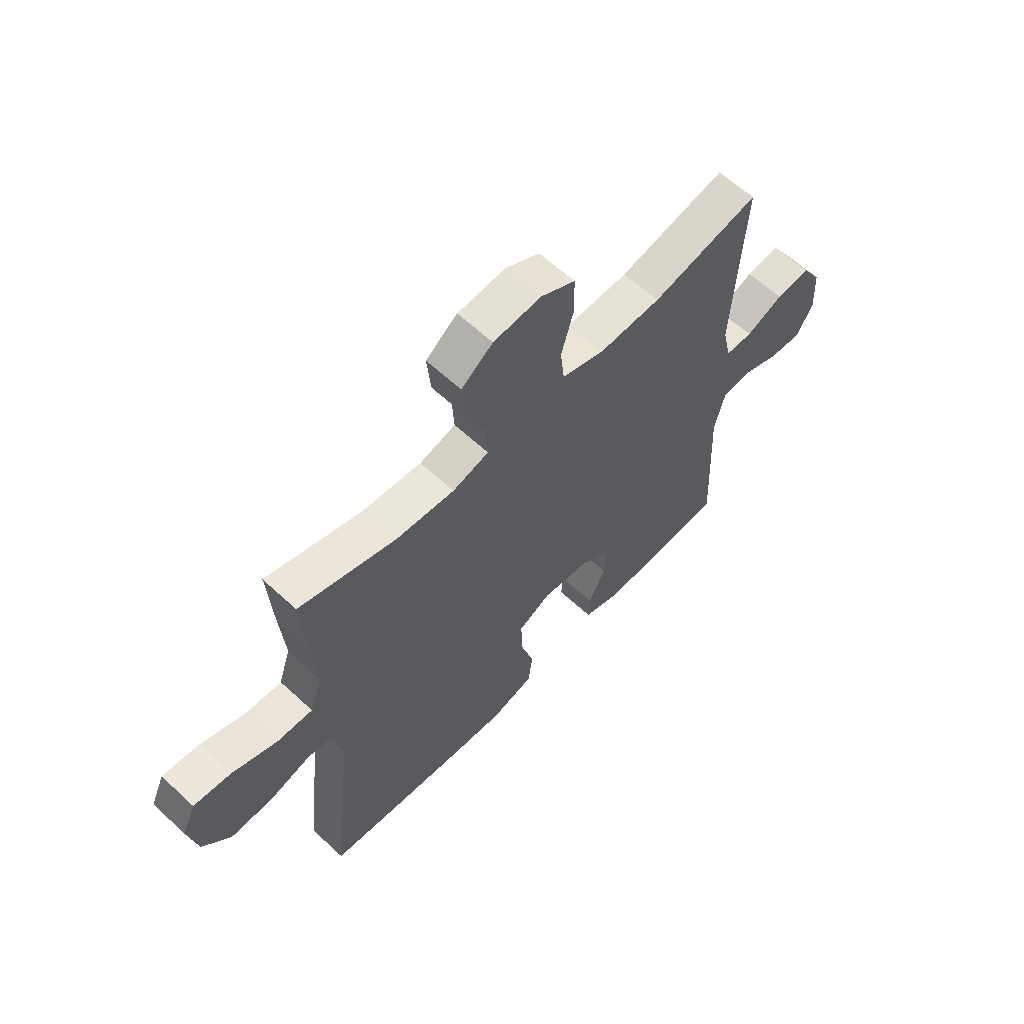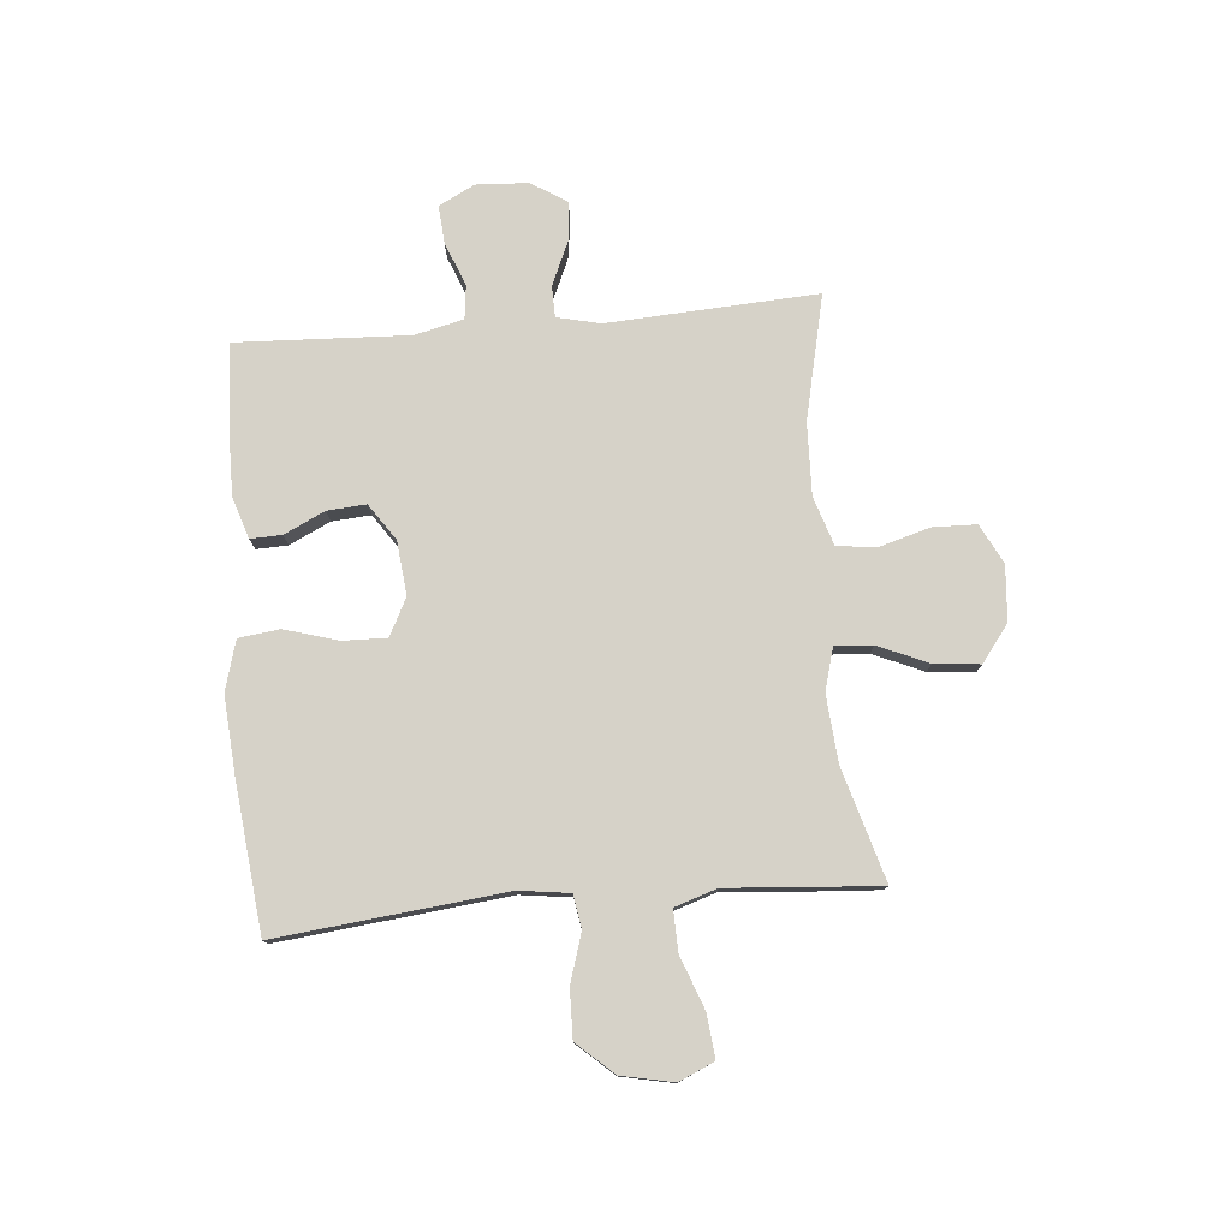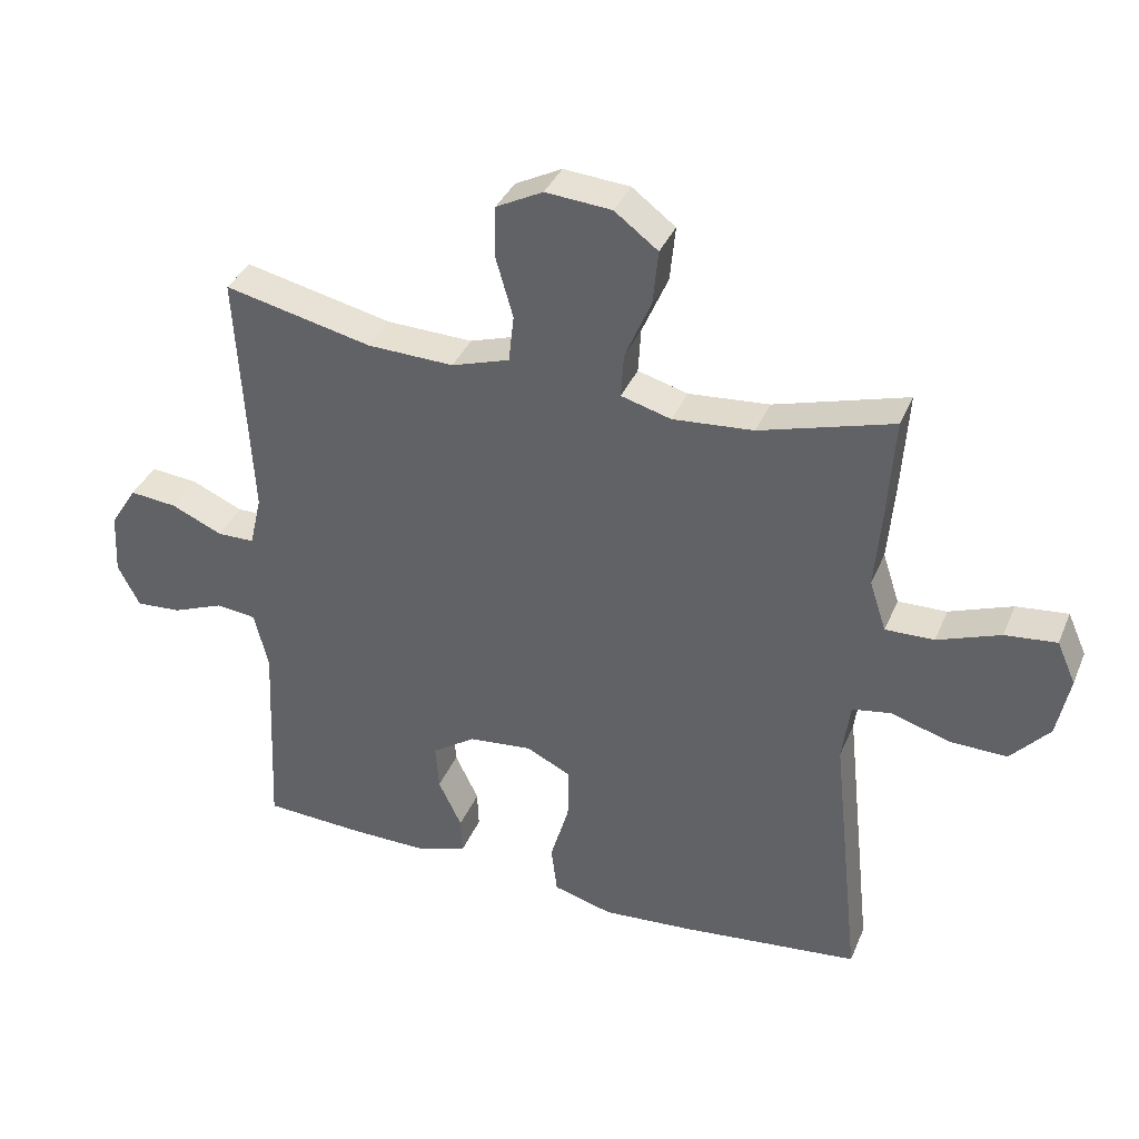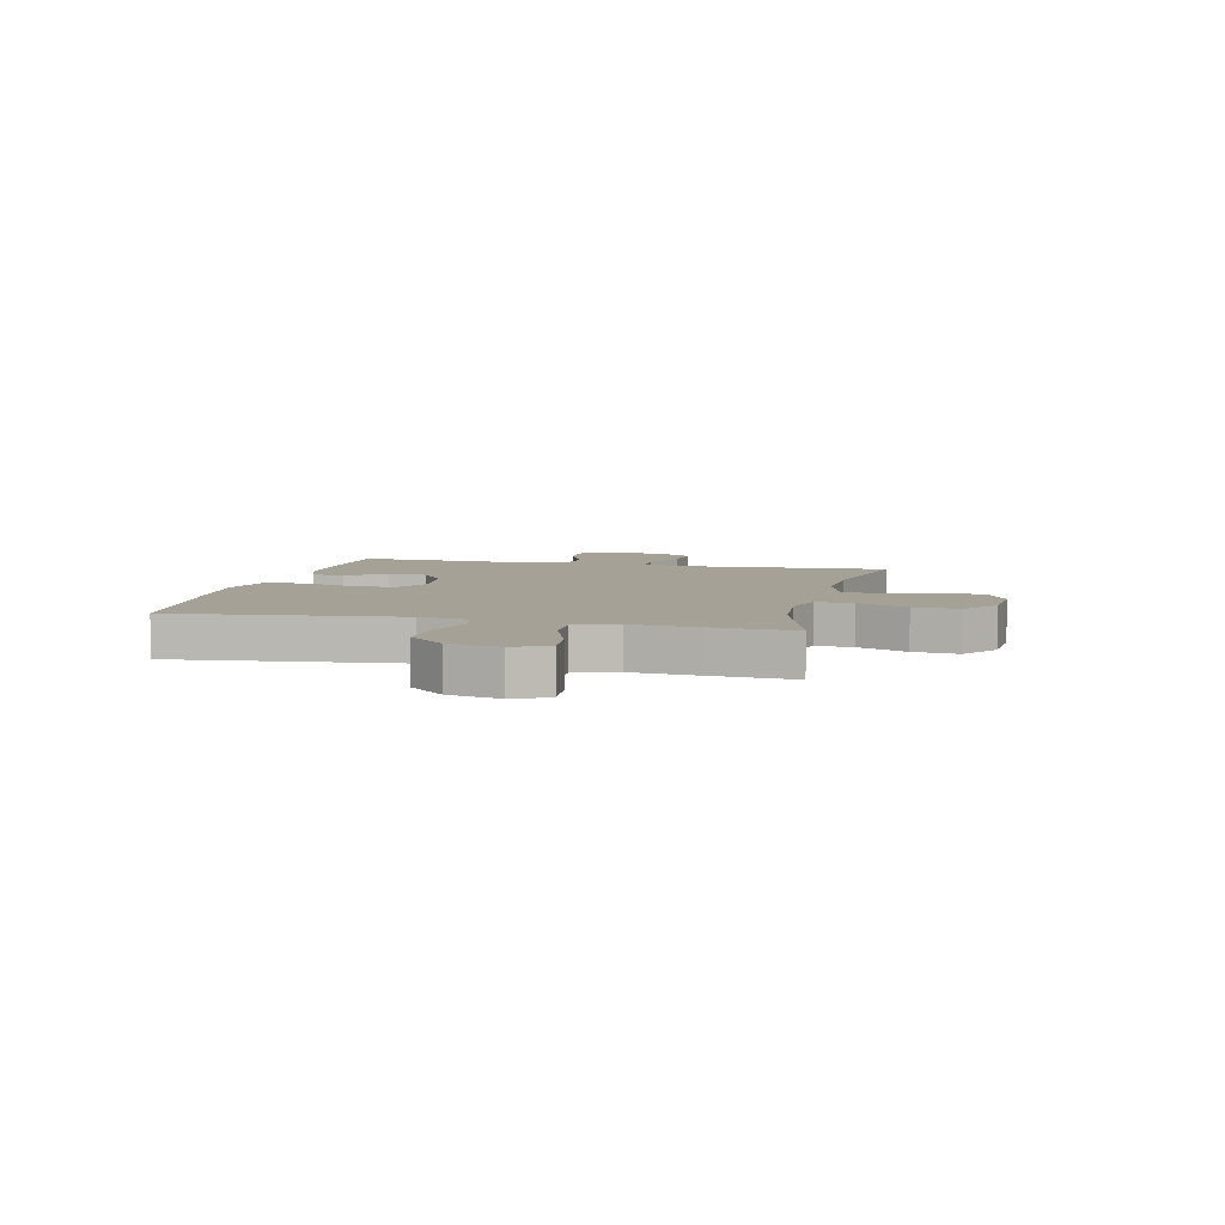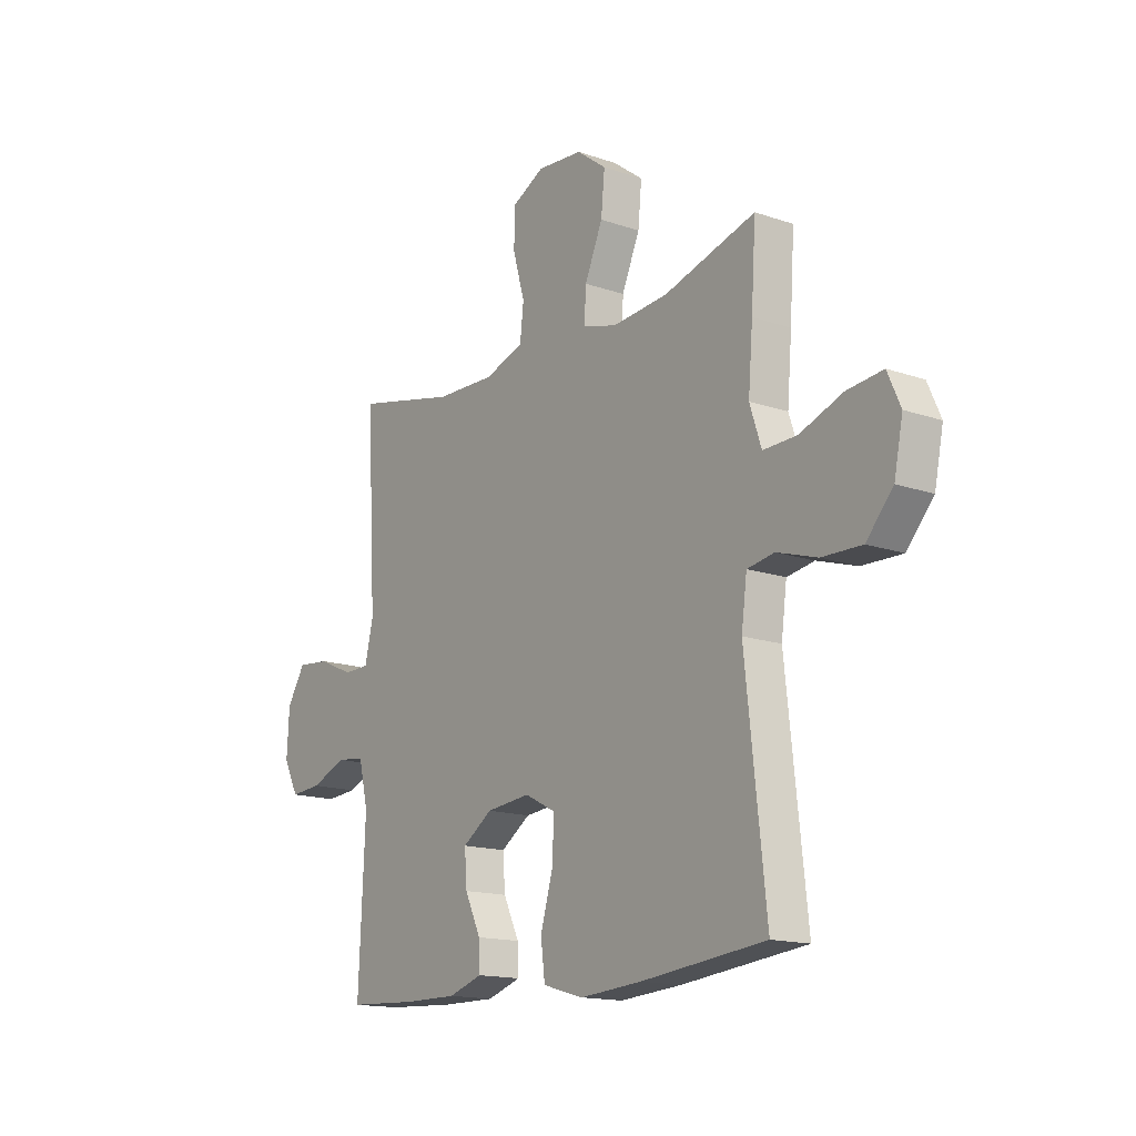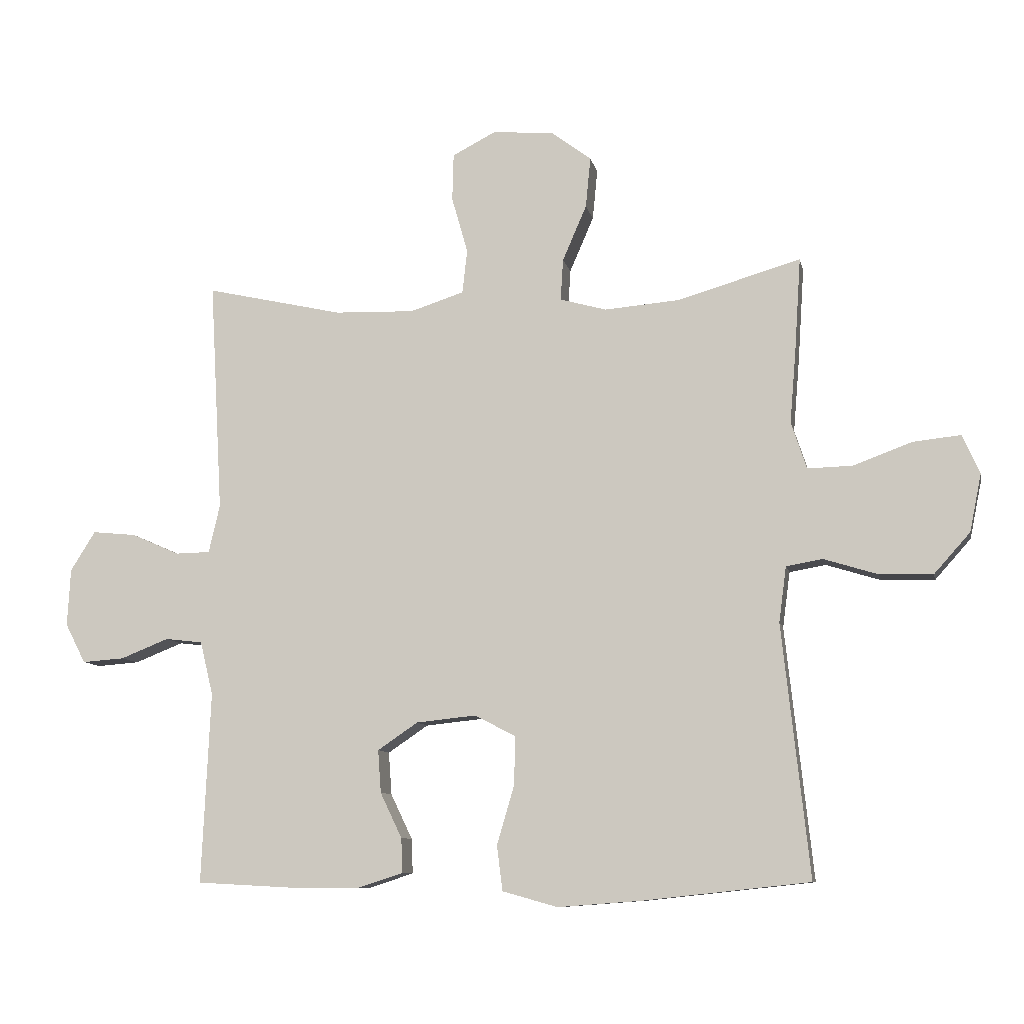
<metadata>
{"format":"obj","ext":"obj","renderer":"f3d","projection":"perspective","resolution":1024,"background":"white","views":[{"elev":61.2,"azim":-46.5,"up":"+Z"},{"elev":77.6,"azim":-95.0,"up":"+Y"},{"elev":36.6,"azim":-159.0,"up":"+Z"},{"elev":6.2,"azim":-76.8,"up":"+Y"},{"elev":-15.4,"azim":-126.1,"up":"+Z"},{"elev":-9.3,"azim":-168.5,"up":"+Z"}]}
</metadata>
<code>
v 0.5 0.07 0.5
v 0.479 0.07 0.126
v 0.497 0.07 0.048
v 0.553 0.07 0.047
v 0.63 0.07 0.081
v 0.701 0.07 0.088
v 0.741 0.07 0.024
v 0.746 0.07 -0.069
v 0.713 0.07 -0.133
v 0.645 0.07 -0.128
v 0.567 0.07 -0.097
v 0.507 0.07 -0.104
v 0.486 0.07 -0.191
v 0.5 0.07 -0.5
v 0.349 0.07 -0.508
v 0.232 0.07 -0.509
v 0.158 0.07 -0.485
v 0.16 0.07 -0.429
v 0.195 0.07 -0.356
v 0.2 0.07 -0.287
v 0.135 0.07 -0.243
v 0.039 0.07 -0.233
v -0.028 0.07 -0.267
v -0.026 0.07 -0.346
v 0.002 0.07 -0.441
v -0.007 0.07 -0.514
v -0.096 0.07 -0.539
v -0.23 0.07 -0.529
v -0.5 0.07 -0.5
v -0.456 0.07 -0.093
v -0.468 0.07 -0.003
v -0.527 0.07 0.007
v -0.614 0.07 -0.02
v -0.7 0.07 -0.022
v -0.758 0.07 0.043
v -0.777 0.07 0.136
v -0.749 0.07 0.199
v -0.672 0.07 0.191
v -0.578 0.07 0.156
v -0.505 0.07 0.154
v -0.48 0.07 0.23
v -0.49 0.07 0.349
v -0.5 0.07 0.5
v -0.301 0.07 0.442
v -0.18 0.07 0.432
v -0.105 0.07 0.453
v -0.109 0.07 0.52
v -0.148 0.07 0.61
v -0.156 0.07 0.692
v -0.091 0.07 0.741
v 0.008 0.07 0.749
v 0.078 0.07 0.713
v 0.08 0.07 0.636
v 0.054 0.07 0.545
v 0.062 0.07 0.474
v 0.149 0.07 0.446
v 0.278 0.07 0.45
v 0.5 0 0.5
v 0.479 0 0.126
v 0.497 0 0.048
v 0.553 0 0.047
v 0.63 0 0.081
v 0.701 0 0.088
v 0.741 0 0.024
v 0.746 0 -0.069
v 0.713 0 -0.133
v 0.645 0 -0.128
v 0.567 0 -0.097
v 0.507 0 -0.104
v 0.486 0 -0.191
v 0.5 0 -0.5
v 0.349 0 -0.508
v 0.232 0 -0.509
v 0.158 0 -0.485
v 0.16 0 -0.429
v 0.195 0 -0.356
v 0.2 0 -0.287
v 0.135 0 -0.243
v 0.039 0 -0.233
v -0.028 0 -0.267
v -0.026 0 -0.346
v 0.002 0 -0.441
v -0.007 0 -0.514
v -0.096 0 -0.539
v -0.23 0 -0.529
v -0.5 0 -0.5
v -0.456 0 -0.093
v -0.468 0 -0.003
v -0.527 0 0.007
v -0.614 0 -0.02
v -0.7 0 -0.022
v -0.758 0 0.043
v -0.777 0 0.136
v -0.749 0 0.199
v -0.672 0 0.191
v -0.578 0 0.156
v -0.505 0 0.154
v -0.48 0 0.23
v -0.49 0 0.349
v -0.5 0 0.5
v -0.301 0 0.442
v -0.18 0 0.432
v -0.105 0 0.453
v -0.109 0 0.52
v -0.148 0 0.61
v -0.156 0 0.692
v -0.091 0 0.741
v 0.008 0 0.749
v 0.078 0 0.713
v 0.08 0 0.636
v 0.054 0 0.545
v 0.062 0 0.474
v 0.149 0 0.446
v 0.278 0 0.45
f 51 52 53 54
f 51 54 55
f 50 51 55
f 47 48 49 50
f 46 47 50 55
f 45 46 55 56
f 41 42 43 44
f 40 41 44 45
f 36 37 38 39
f 36 39 40
f 35 36 40
f 32 33 34 35
f 32 35 40
f 31 32 40 45
f 27 28 29 30
f 24 25 26 27
f 23 24 27 30
f 22 23 30 31
f 16 17 18 19
f 16 19 20
f 13 14 15 16
f 12 13 16 20
f 8 9 10 11
f 8 11 12
f 7 8 12
f 4 5 6 7
f 3 4 7 12
f 2 3 12 20
f 57 1 2 20
f 21 22 31 45
f 45 56 57
f 20 21 45 57
f 111 110 109 108
f 112 111 108
f 112 108 107
f 107 106 105 104
f 112 107 104 103
f 113 112 103 102
f 101 100 99 98
f 102 101 98 97
f 96 95 94 93
f 97 96 93
f 97 93 92
f 92 91 90 89
f 97 92 89
f 102 97 89 88
f 87 86 85 84
f 84 83 82 81
f 87 84 81 80
f 88 87 80 79
f 76 75 74 73
f 77 76 73
f 73 72 71 70
f 77 73 70 69
f 68 67 66 65
f 69 68 65
f 69 65 64
f 64 63 62 61
f 69 64 61 60
f 77 69 60 59
f 77 59 58 114
f 102 88 79 78
f 114 113 102
f 114 102 78 77
f 1 58 59 2
f 2 59 60 3
f 3 60 61 4
f 4 61 62 5
f 5 62 63 6
f 6 63 64 7
f 7 64 65 8
f 8 65 66 9
f 9 66 67 10
f 10 67 68 11
f 11 68 69 12
f 12 69 70 13
f 13 70 71 14
f 14 71 72 15
f 15 72 73 16
f 16 73 74 17
f 17 74 75 18
f 18 75 76 19
f 19 76 77 20
f 20 77 78 21
f 21 78 79 22
f 22 79 80 23
f 23 80 81 24
f 24 81 82 25
f 25 82 83 26
f 26 83 84 27
f 27 84 85 28
f 28 85 86 29
f 29 86 87 30
f 30 87 88 31
f 31 88 89 32
f 32 89 90 33
f 33 90 91 34
f 34 91 92 35
f 35 92 93 36
f 36 93 94 37
f 37 94 95 38
f 38 95 96 39
f 39 96 97 40
f 40 97 98 41
f 41 98 99 42
f 42 99 100 43
f 43 100 101 44
f 44 101 102 45
f 45 102 103 46
f 46 103 104 47
f 47 104 105 48
f 48 105 106 49
f 49 106 107 50
f 50 107 108 51
f 51 108 109 52
f 52 109 110 53
f 53 110 111 54
f 54 111 112 55
f 55 112 113 56
f 56 113 114 57
f 57 114 58 1

</code>
